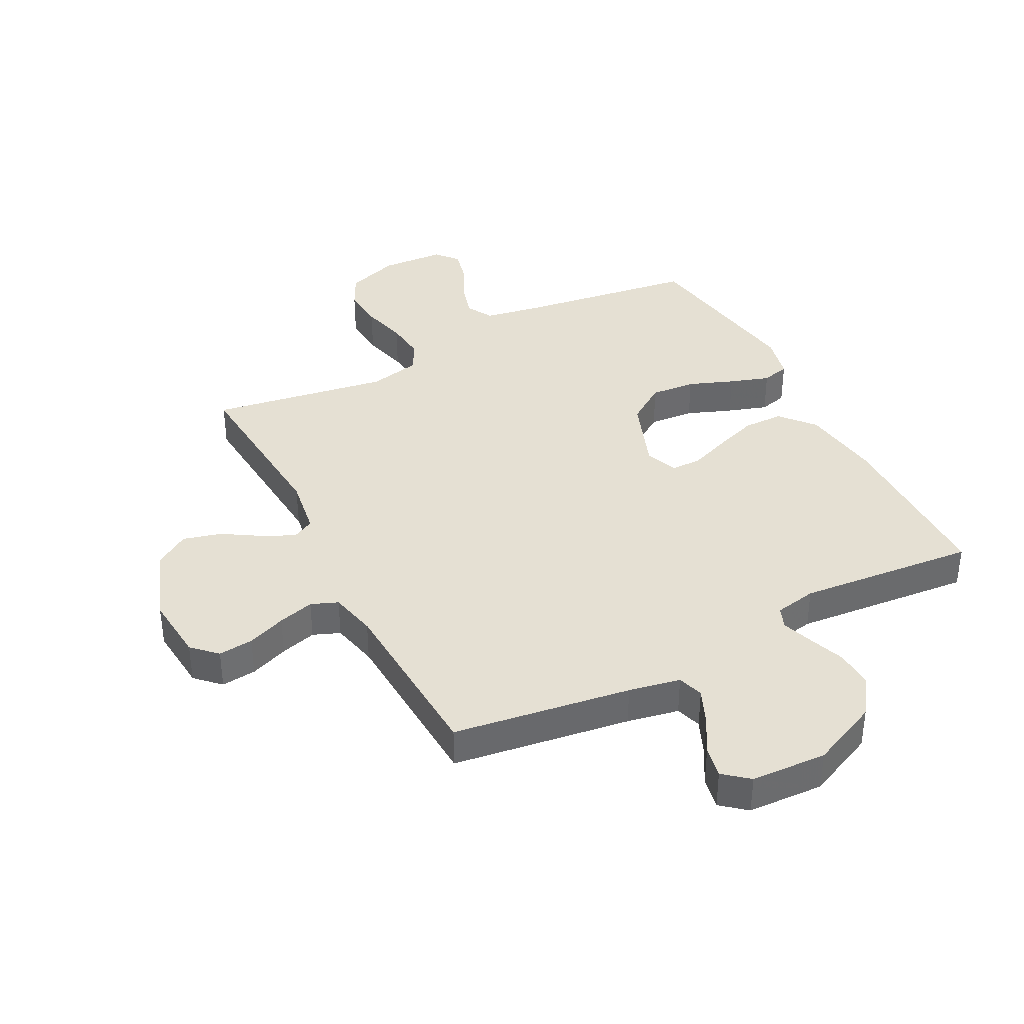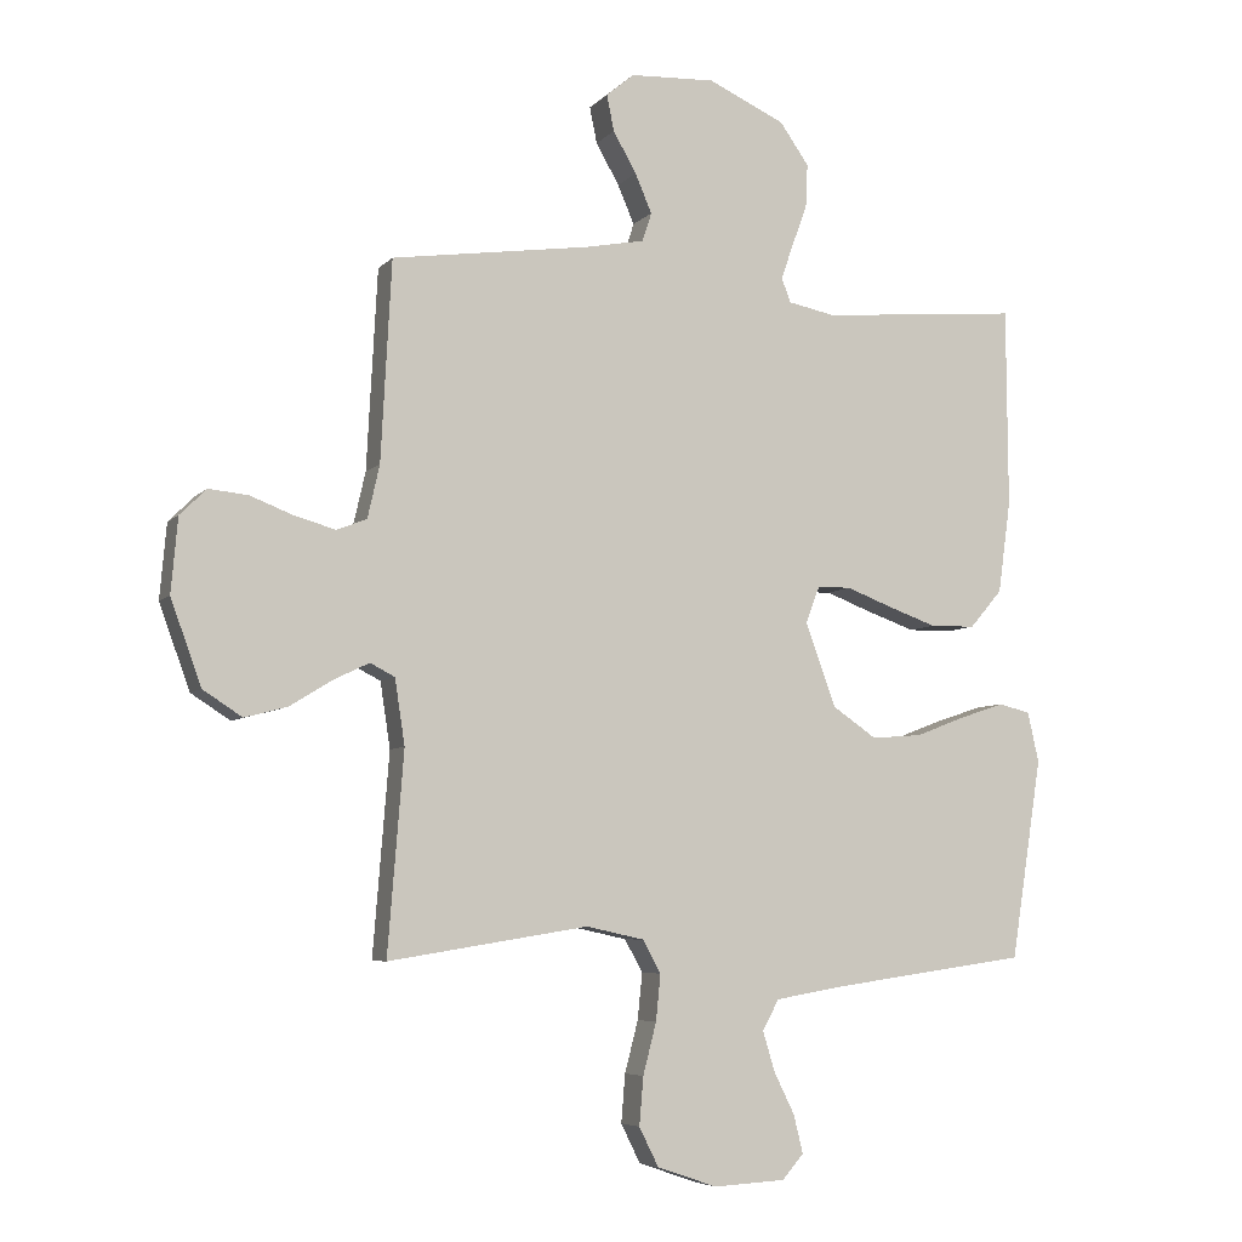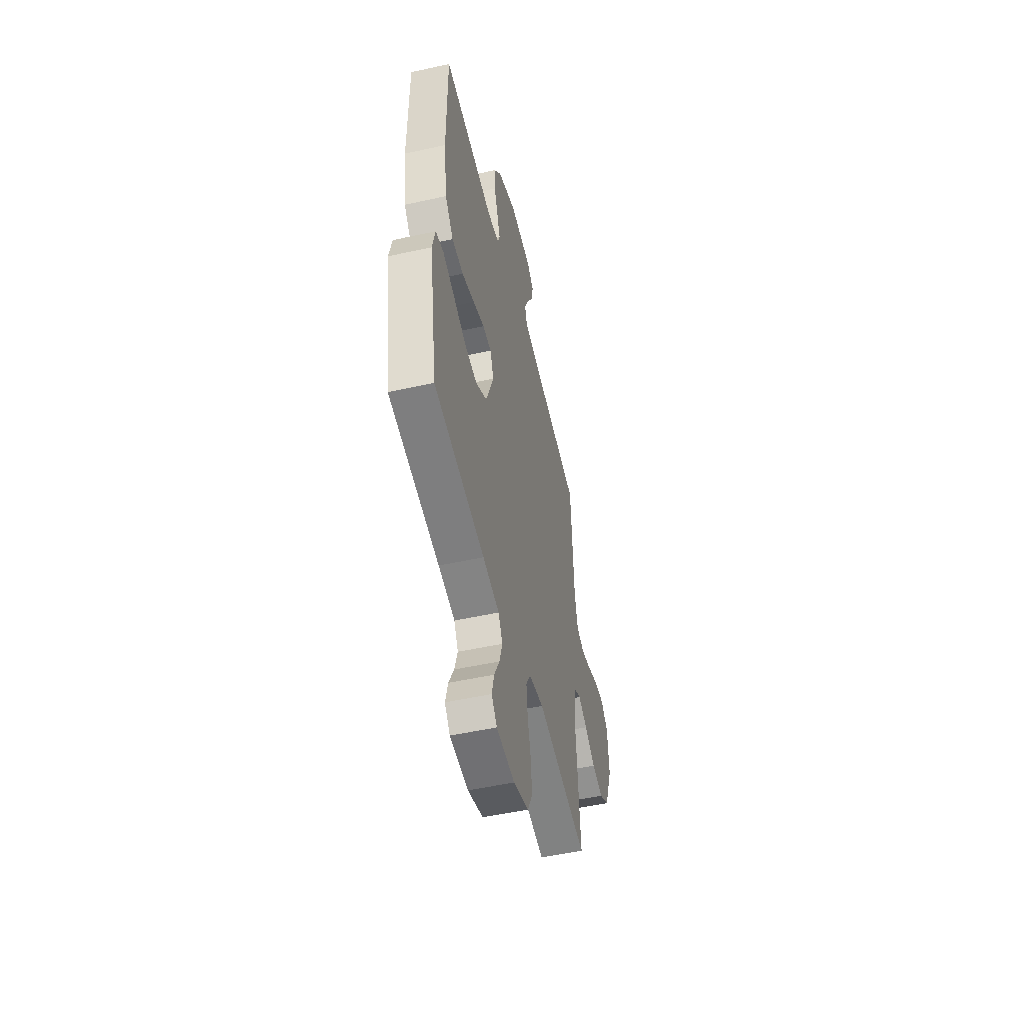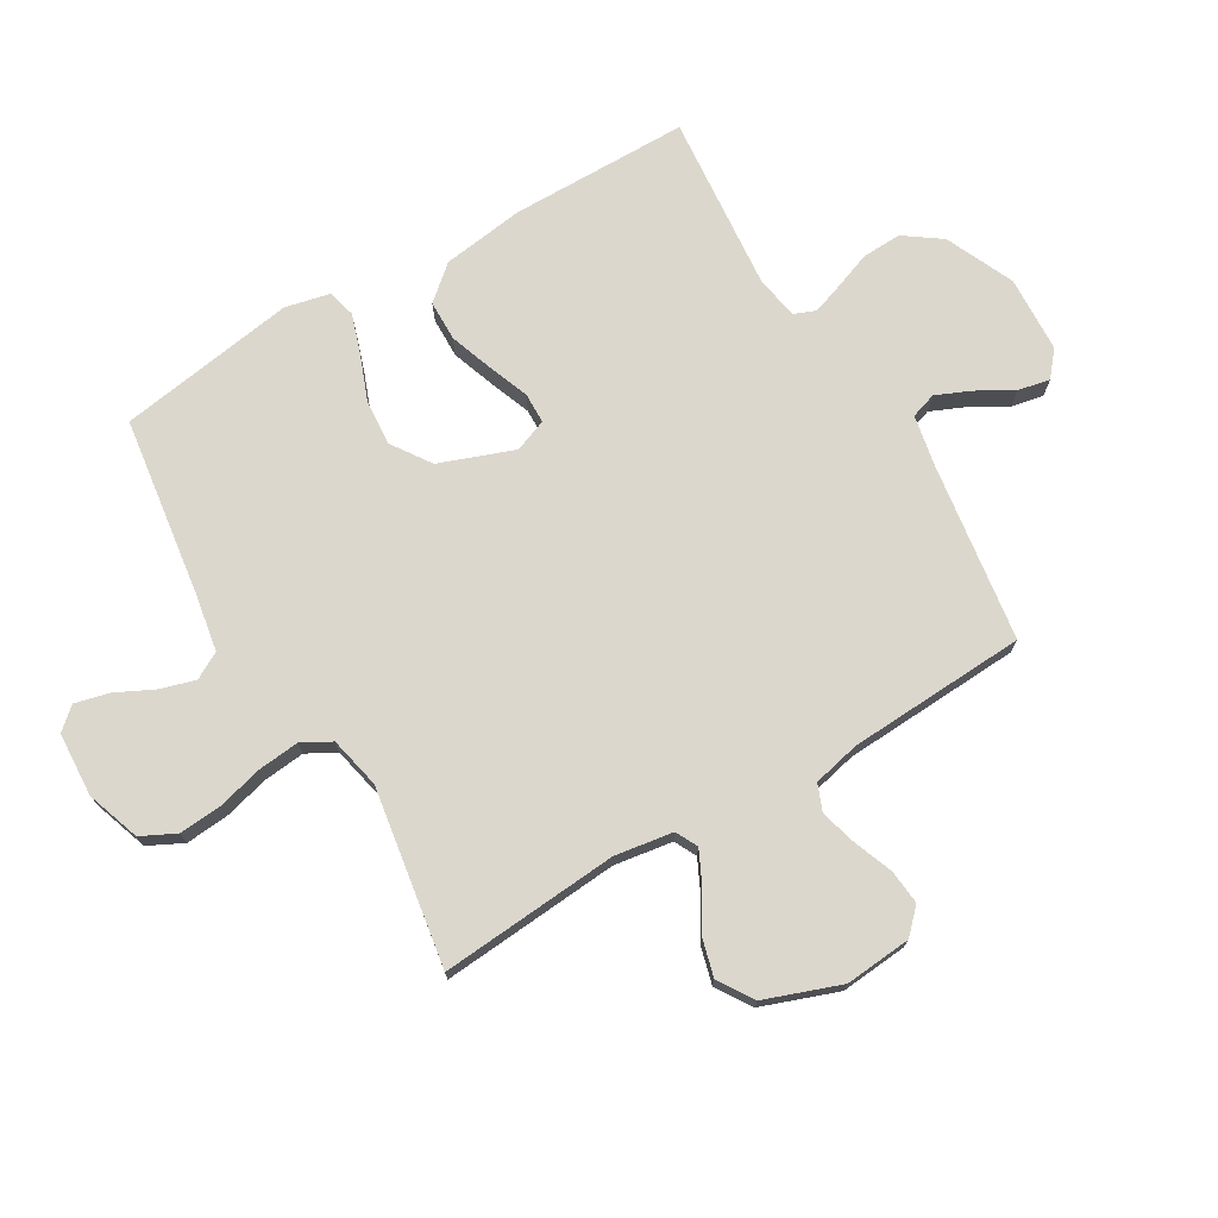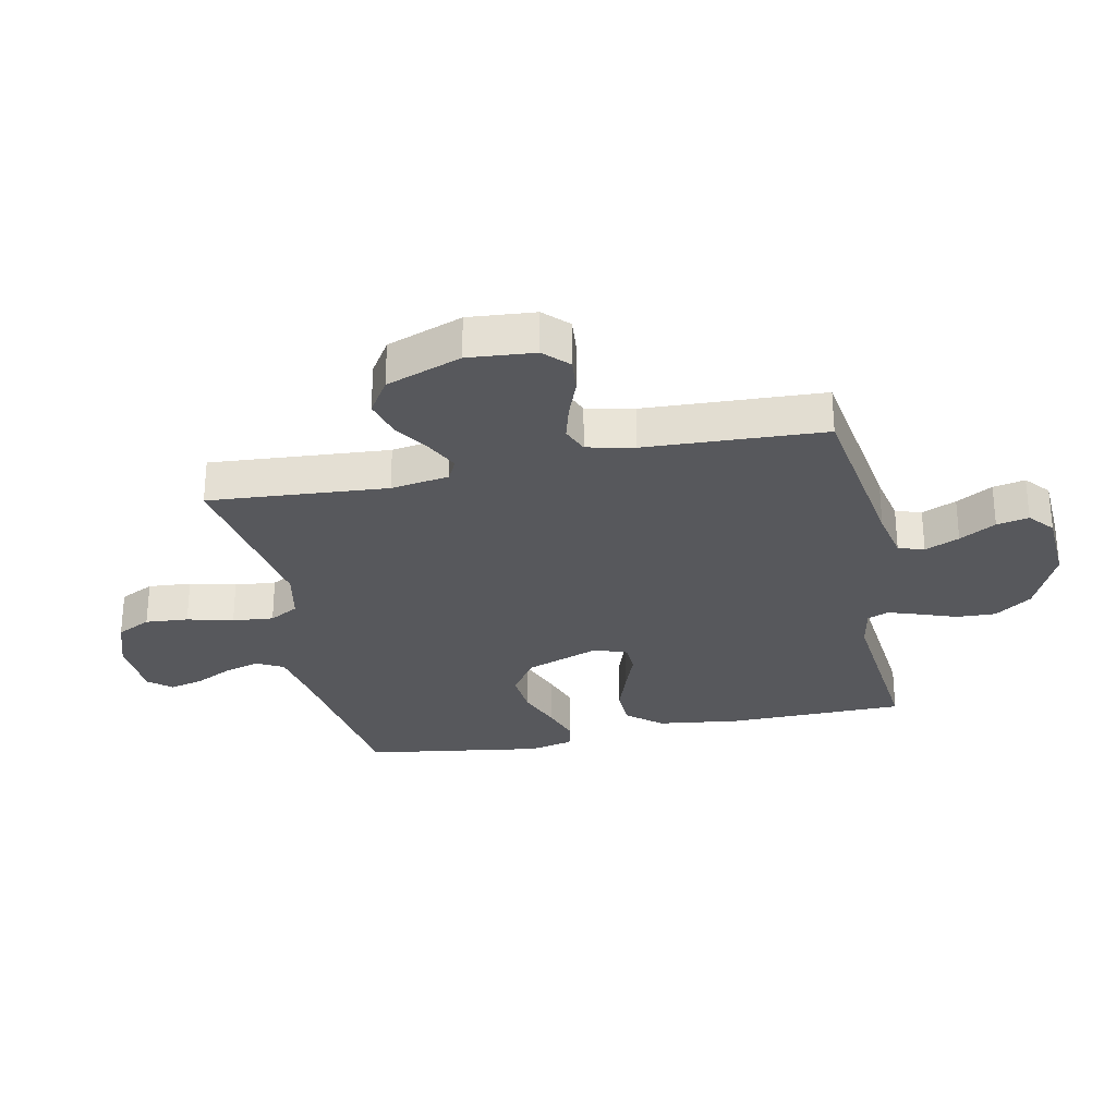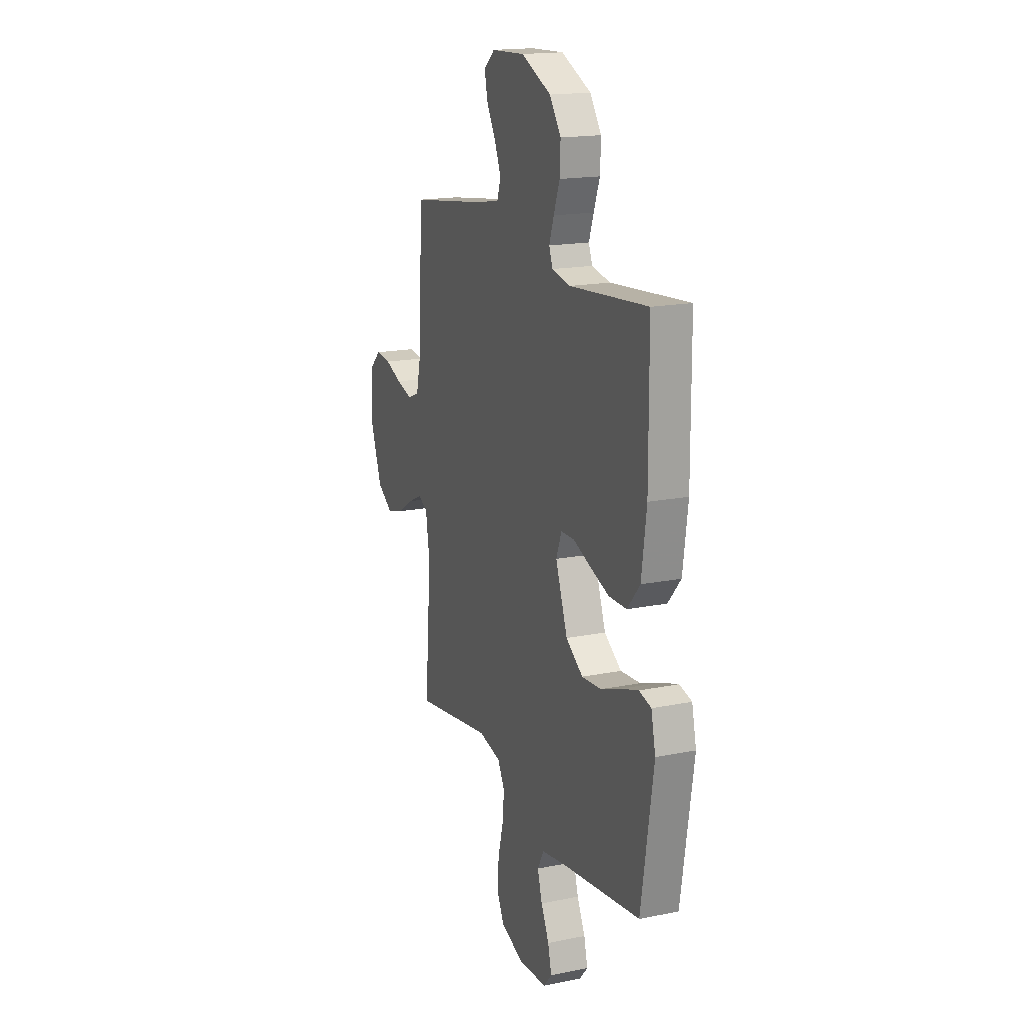
<metadata>
{"format":"obj","ext":"obj","renderer":"f3d","projection":"perspective","resolution":1024,"background":"white","views":[{"elev":38.2,"azim":-27.3,"up":"+Y"},{"elev":-6.0,"azim":-21.9,"up":"+Z"},{"elev":-52.0,"azim":103.4,"up":"+Z"},{"elev":73.2,"azim":-120.5,"up":"+Y"},{"elev":-28.5,"azim":-77.9,"up":"+Y"},{"elev":17.4,"azim":68.1,"up":"+Z"}]}
</metadata>
<code>
v -0.5 0.07 -0.5
v -0.476 0.07 -0.2
v -0.491 0.07 -0.102
v -0.528 0.07 -0.083
v -0.582 0.07 -0.109
v -0.645 0.07 -0.148
v -0.709 0.07 -0.165
v -0.768 0.07 -0.127
v -0.814 0.07 0
v -0.804 0.07 0.112
v -0.764 0.07 0.151
v -0.705 0.07 0.145
v -0.64 0.07 0.12
v -0.579 0.07 0.103
v -0.534 0.07 0.121
v -0.516 0.07 0.2
v -0.5 0.07 0.5
v -0.2 0.07 0.543
v -0.113 0.07 0.56
v -0.099 0.07 0.603
v -0.124 0.07 0.661
v -0.159 0.07 0.722
v -0.17 0.07 0.776
v -0.128 0.07 0.811
v 0 0.07 0.817
v 0.115 0.07 0.765
v 0.159 0.07 0.703
v 0.156 0.07 0.637
v 0.133 0.07 0.575
v 0.115 0.07 0.523
v 0.129 0.07 0.487
v 0.2 0.07 0.473
v 0.5 0.07 0.5
v 0.502 0.07 0.2
v 0.483 0.07 0.062
v 0.434 0.07 0.005
v 0.366 0.07 0.004
v 0.292 0.07 0.03
v 0.224 0.07 0.056
v 0.173 0.07 0.055
v 0.152 0.07 0
v 0.198 0.07 -0.125
v 0.264 0.07 -0.17
v 0.34 0.07 -0.164
v 0.416 0.07 -0.135
v 0.483 0.07 -0.113
v 0.53 0.07 -0.125
v 0.547 0.07 -0.2
v 0.5 0.07 -0.5
v 0.2 0.07 -0.542
v 0.102 0.07 -0.559
v 0.077 0.07 -0.604
v 0.095 0.07 -0.664
v 0.126 0.07 -0.727
v 0.14 0.07 -0.784
v 0.108 0.07 -0.821
v 0 0.07 -0.827
v -0.09 0.07 -0.796
v -0.119 0.07 -0.738
v -0.113 0.07 -0.666
v -0.093 0.07 -0.589
v -0.086 0.07 -0.52
v -0.113 0.07 -0.471
v -0.2 0.07 -0.452
v -0.5 0 -0.5
v -0.476 0 -0.2
v -0.491 0 -0.102
v -0.528 0 -0.083
v -0.582 0 -0.109
v -0.645 0 -0.148
v -0.709 0 -0.165
v -0.768 0 -0.127
v -0.814 0 0
v -0.804 0 0.112
v -0.764 0 0.151
v -0.705 0 0.145
v -0.64 0 0.12
v -0.579 0 0.103
v -0.534 0 0.121
v -0.516 0 0.2
v -0.5 0 0.5
v -0.2 0 0.543
v -0.113 0 0.56
v -0.099 0 0.603
v -0.124 0 0.661
v -0.159 0 0.722
v -0.17 0 0.776
v -0.128 0 0.811
v 0 0 0.817
v 0.115 0 0.765
v 0.159 0 0.703
v 0.156 0 0.637
v 0.133 0 0.575
v 0.115 0 0.523
v 0.129 0 0.487
v 0.2 0 0.473
v 0.5 0 0.5
v 0.502 0 0.2
v 0.483 0 0.062
v 0.434 0 0.005
v 0.366 0 0.004
v 0.292 0 0.03
v 0.224 0 0.056
v 0.173 0 0.055
v 0.152 0 0
v 0.198 0 -0.125
v 0.264 0 -0.17
v 0.34 0 -0.164
v 0.416 0 -0.135
v 0.483 0 -0.113
v 0.53 0 -0.125
v 0.547 0 -0.2
v 0.5 0 -0.5
v 0.2 0 -0.542
v 0.102 0 -0.559
v 0.077 0 -0.604
v 0.095 0 -0.664
v 0.126 0 -0.727
v 0.14 0 -0.784
v 0.108 0 -0.821
v 0 0 -0.827
v -0.09 0 -0.796
v -0.119 0 -0.738
v -0.113 0 -0.666
v -0.093 0 -0.589
v -0.086 0 -0.52
v -0.113 0 -0.471
v -0.2 0 -0.452
f 58 59 60 61
f 58 61 62
f 57 58 62
f 56 57 62
f 53 54 55 56
f 52 53 56 62
f 51 52 62 63
f 47 48 49 50
f 47 50 51 63
f 44 45 46 47
f 36 37 38 39
f 34 35 36 39
f 32 33 34 39
f 31 32 39 40
f 30 31 40 41
f 26 27 28 29
f 26 29 30
f 25 26 30
f 24 25 30 41
f 21 22 23 24
f 20 21 24
f 16 17 18
f 15 16 18 19
f 10 11 12 13
f 10 13 14
f 9 10 14
f 8 9 14 15
f 5 6 7 8
f 4 5 8 15
f 64 1 2
f 64 2 3
f 44 47 63 64
f 43 44 64
f 42 43 64 3
f 41 42 3 4
f 20 24 41
f 19 20 41
f 4 15 19 41
f 125 124 123 122
f 126 125 122
f 126 122 121
f 126 121 120
f 120 119 118 117
f 126 120 117 116
f 127 126 116 115
f 114 113 112 111
f 127 115 114 111
f 111 110 109 108
f 103 102 101 100
f 103 100 99 98
f 103 98 97 96
f 104 103 96 95
f 105 104 95 94
f 93 92 91 90
f 94 93 90
f 94 90 89
f 105 94 89 88
f 88 87 86 85
f 88 85 84
f 82 81 80
f 83 82 80 79
f 77 76 75 74
f 78 77 74
f 78 74 73
f 79 78 73 72
f 72 71 70 69
f 79 72 69 68
f 66 65 128
f 67 66 128
f 128 127 111 108
f 128 108 107
f 67 128 107 106
f 68 67 106 105
f 105 88 84
f 105 84 83
f 105 83 79 68
f 1 65 66 2
f 2 66 67 3
f 3 67 68 4
f 4 68 69 5
f 5 69 70 6
f 6 70 71 7
f 7 71 72 8
f 8 72 73 9
f 9 73 74 10
f 10 74 75 11
f 11 75 76 12
f 12 76 77 13
f 13 77 78 14
f 14 78 79 15
f 15 79 80 16
f 16 80 81 17
f 17 81 82 18
f 18 82 83 19
f 19 83 84 20
f 20 84 85 21
f 21 85 86 22
f 22 86 87 23
f 23 87 88 24
f 24 88 89 25
f 25 89 90 26
f 26 90 91 27
f 27 91 92 28
f 28 92 93 29
f 29 93 94 30
f 30 94 95 31
f 31 95 96 32
f 32 96 97 33
f 33 97 98 34
f 34 98 99 35
f 35 99 100 36
f 36 100 101 37
f 37 101 102 38
f 38 102 103 39
f 39 103 104 40
f 40 104 105 41
f 41 105 106 42
f 42 106 107 43
f 43 107 108 44
f 44 108 109 45
f 45 109 110 46
f 46 110 111 47
f 47 111 112 48
f 48 112 113 49
f 49 113 114 50
f 50 114 115 51
f 51 115 116 52
f 52 116 117 53
f 53 117 118 54
f 54 118 119 55
f 55 119 120 56
f 56 120 121 57
f 57 121 122 58
f 58 122 123 59
f 59 123 124 60
f 60 124 125 61
f 61 125 126 62
f 62 126 127 63
f 63 127 128 64
f 64 128 65 1

</code>
